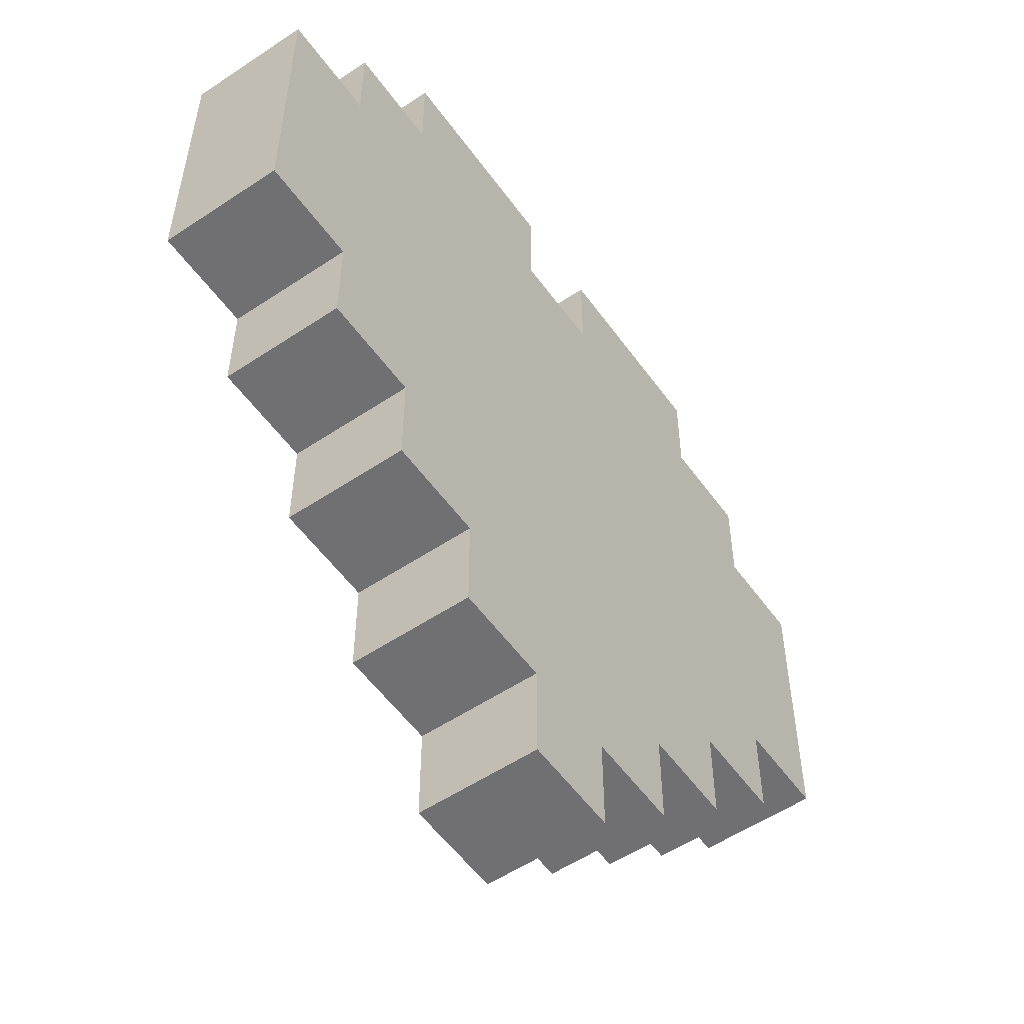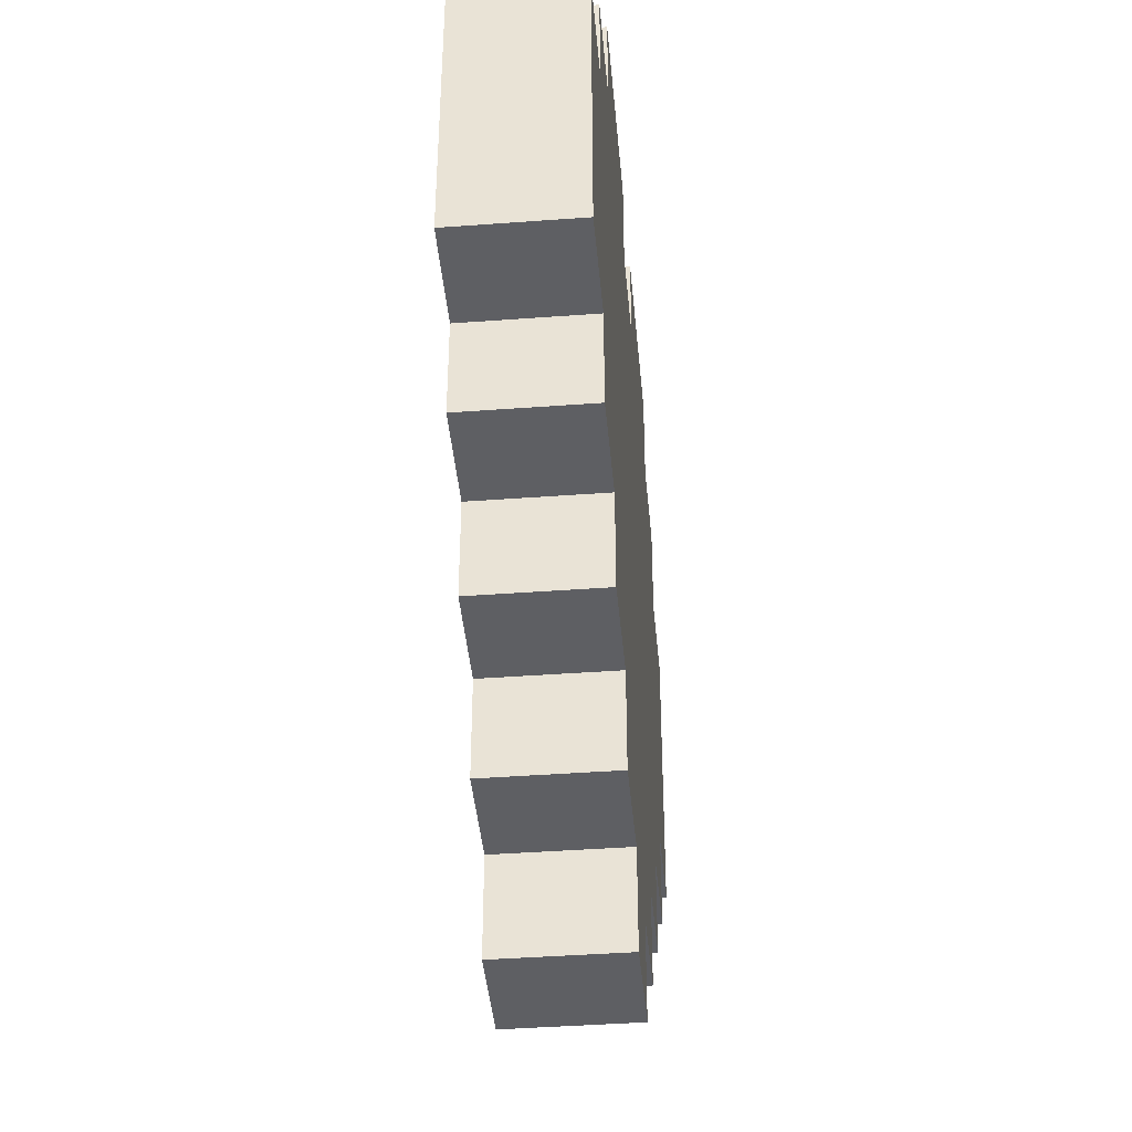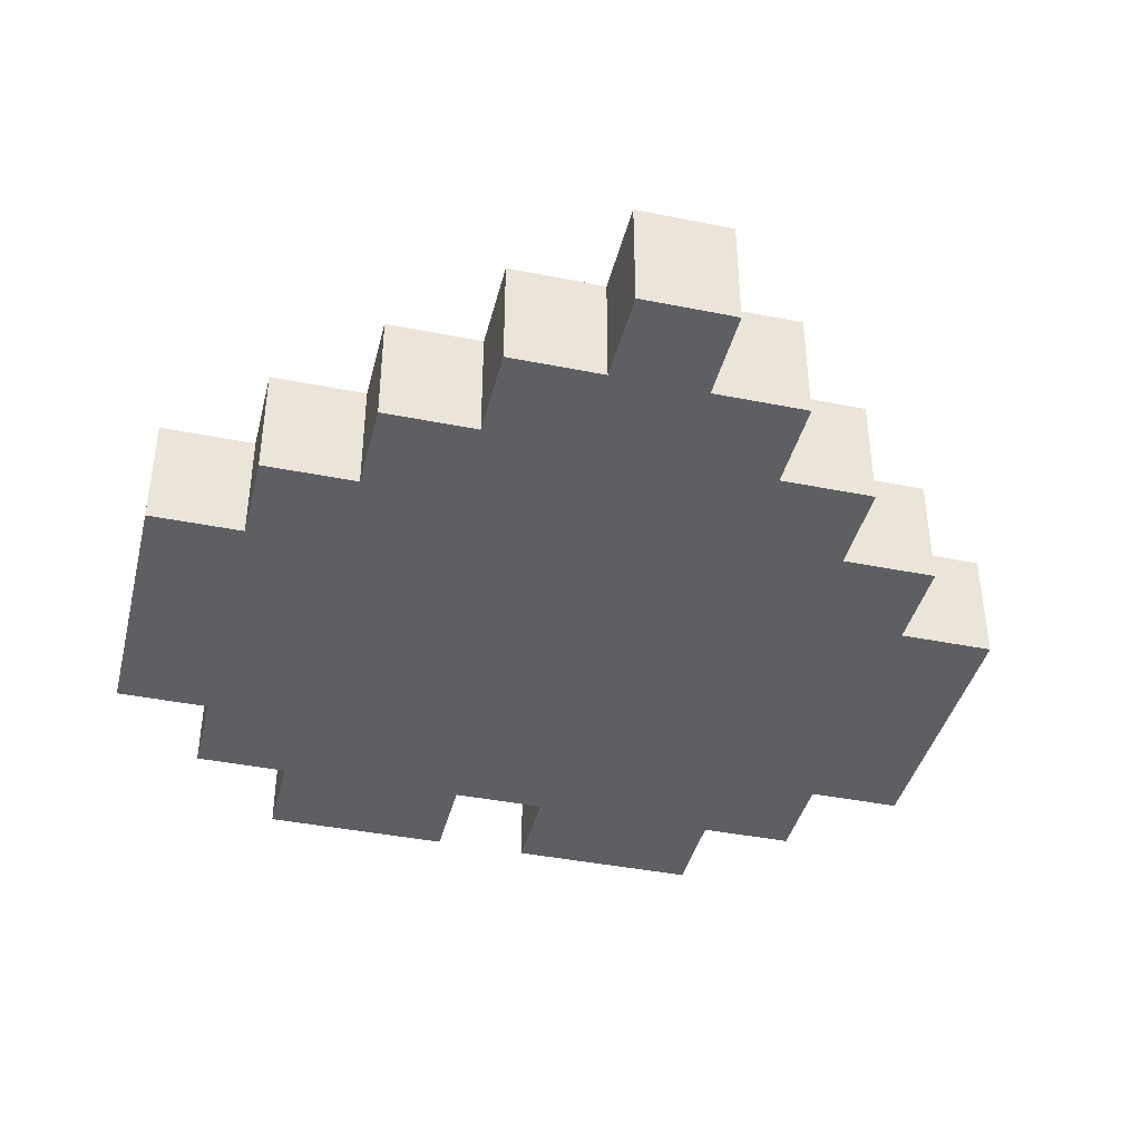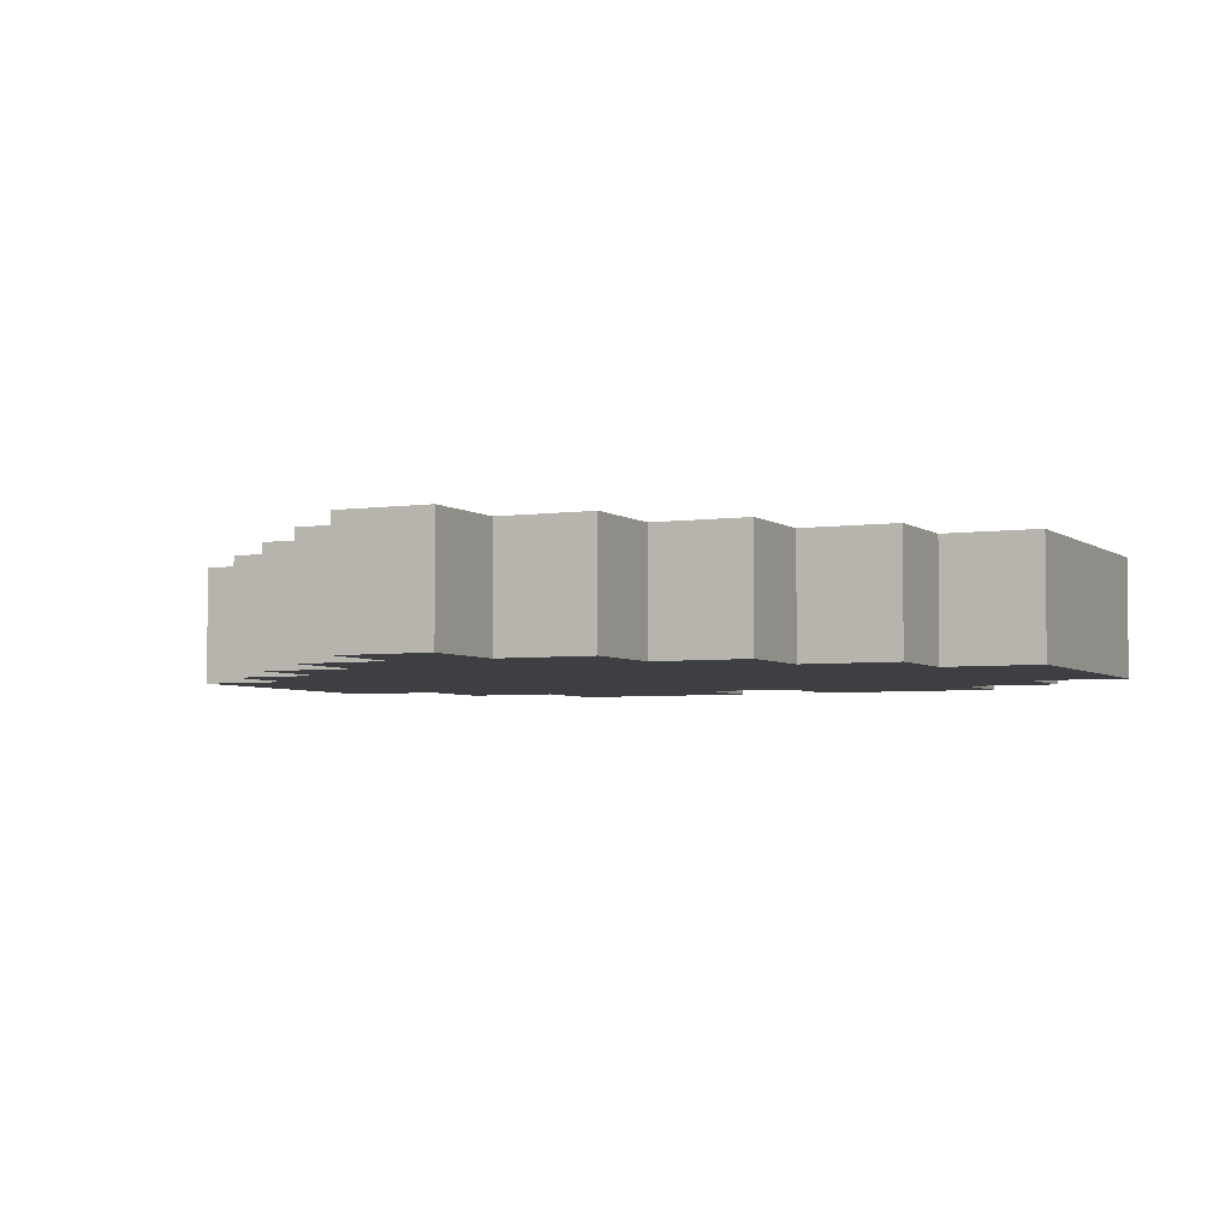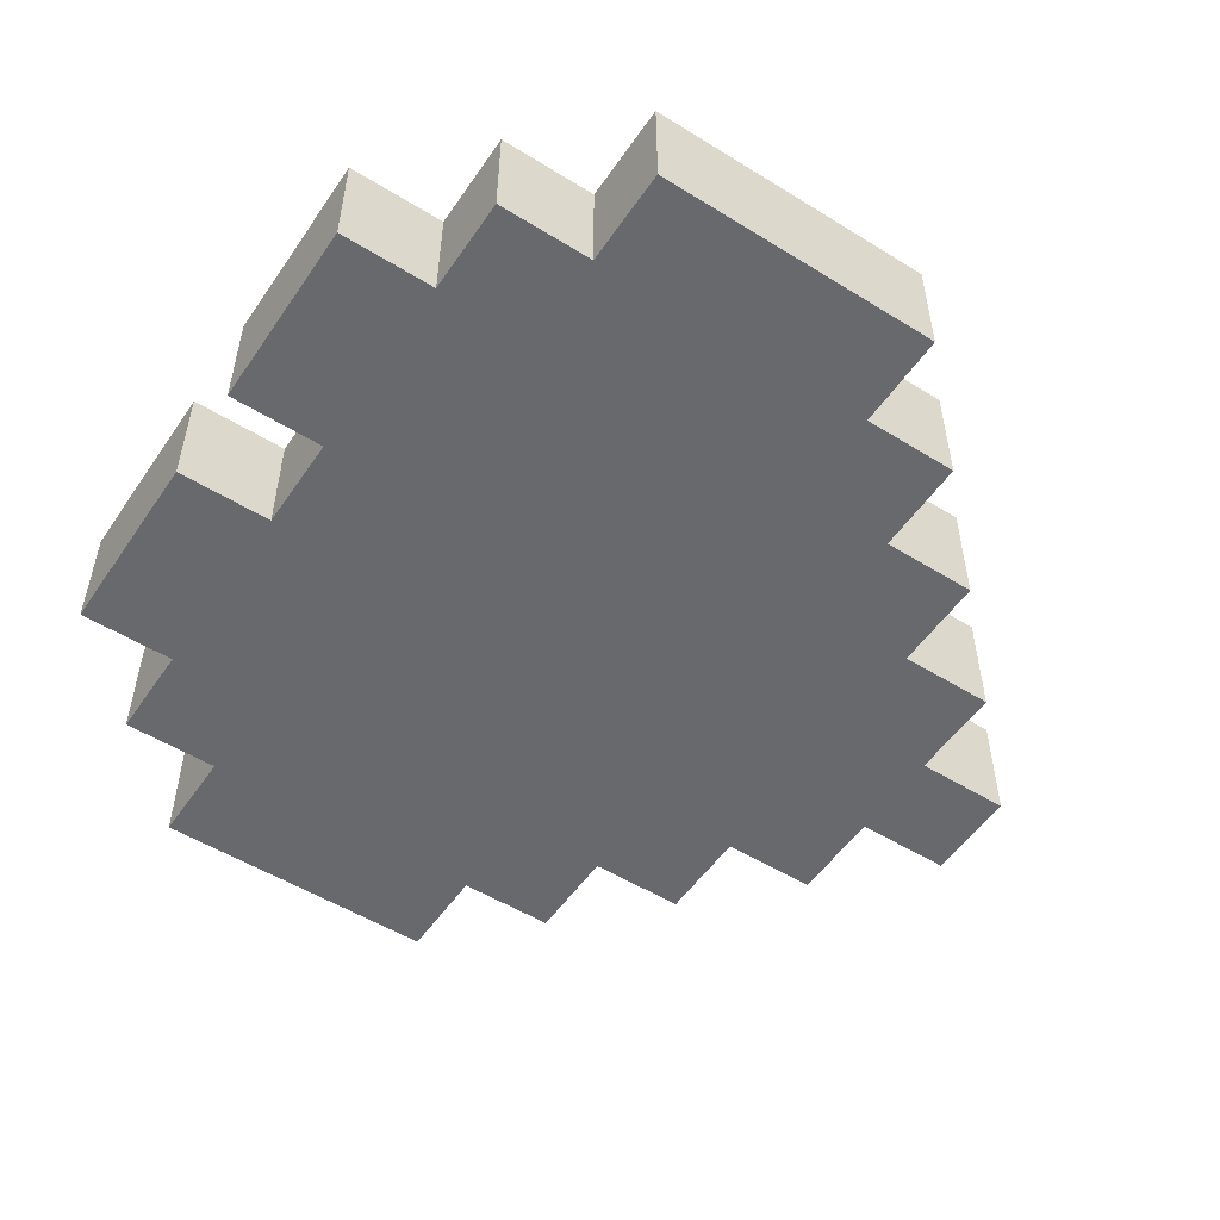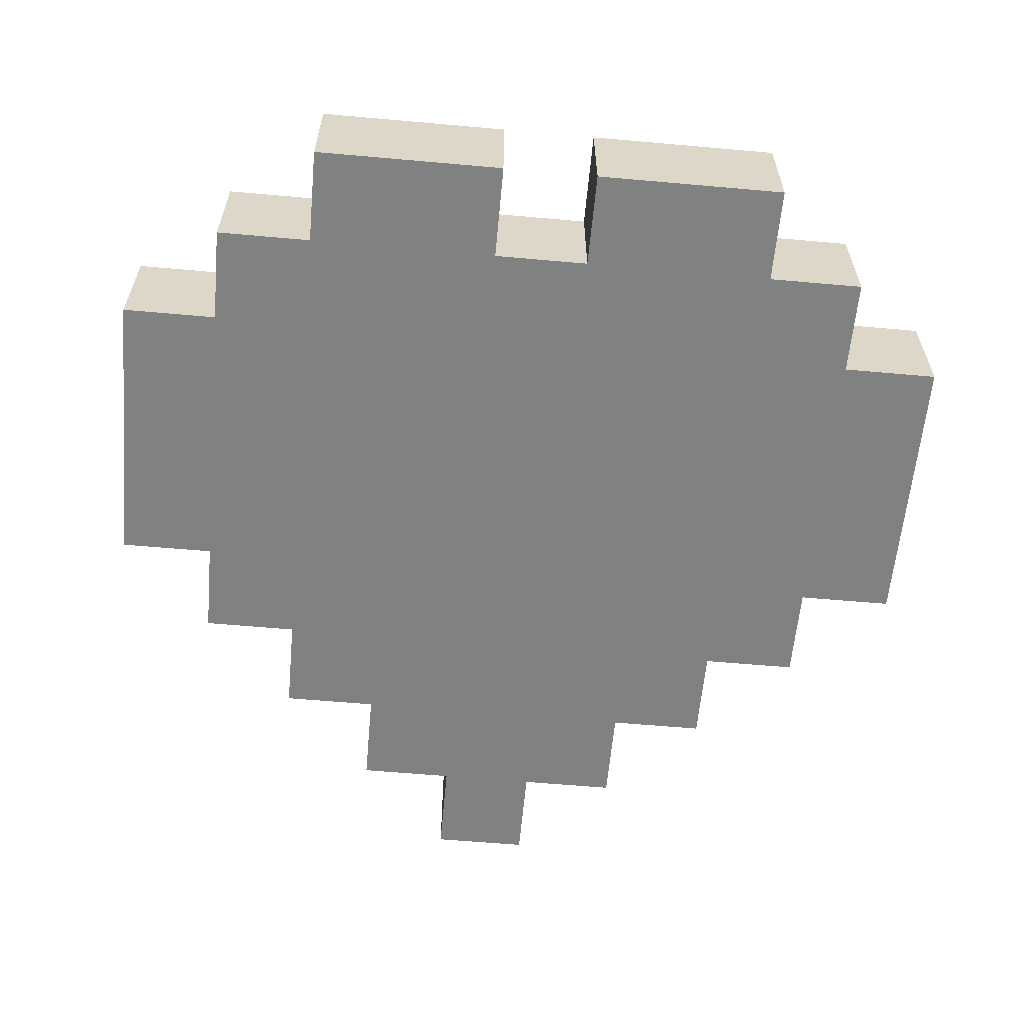
<metadata>
{"format":"obj","ext":"obj","renderer":"f3d","projection":"perspective","resolution":1024,"background":"white","views":[{"elev":-55.0,"azim":-54.8,"up":"+Y"},{"elev":-41.9,"azim":-84.9,"up":"+Y"},{"elev":-40.6,"azim":-13.8,"up":"+Z"},{"elev":-4.1,"azim":25.4,"up":"+Z"},{"elev":-52.8,"azim":-123.6,"up":"+Z"},{"elev":-60.3,"azim":174.8,"up":"+Z"}]}
</metadata>
<code>
g default
v -0.5 -4.5 0
v 0.5 -4.5 0
v -1.5 -3.5 0
v -0.5 -3.5 0
v 0.5 -3.5 0
v 1.5 -3.5 0
v -2.5 -2.5 0
v -1.5 -2.5 0
v -0.5 -2.5 0
v 0.5 -2.5 0
v 1.5 -2.5 0
v 2.5 -2.5 0
v -3.5 -1.5 0
v -2.5 -1.5 0
v -1.5 -1.5 0
v -0.5 -1.5 0
v 0.5 -1.5 0
v 1.5 -1.5 0
v 2.5 -1.5 0
v 3.5 -1.5 0
v -4.5 -0.5 0
v -3.5 -0.5 0
v -2.5 -0.5 0
v -1.5 -0.5 0
v -0.5 -0.5 0
v 0.5 -0.5 0
v 1.5 -0.5 0
v 2.5 -0.5 0
v 3.5 -0.5 0
v 4.5 -0.5 0
v -4.5 0.5 0
v -3.5 0.5 0
v -2.5 0.5 0
v -1.5 0.5 0
v -0.5 0.5 0
v 0.5 0.5 0
v 1.5 0.5 0
v 2.5 0.5 0
v 3.5 0.5 0
v 4.5 0.5 0
v -4.5 1.5 0
v -3.5 1.5 0
v -2.5 1.5 0
v -1.5 1.5 0
v -0.5 1.5 0
v 0.5 1.5 0
v 1.5 1.5 0
v 2.5 1.5 0
v 3.5 1.5 0
v 4.5 1.5 0
v -4.5 2.5 0
v -3.5 2.5 0
v -2.5 2.5 0
v -1.5 2.5 0
v -0.5 2.5 0
v 0.5 2.5 0
v 1.5 2.5 0
v 2.5 2.5 0
v 3.5 2.5 0
v 4.5 2.5 0
v -3.5 3.5 0
v -2.5 3.5 0
v -1.5 3.5 0
v -0.5 3.5 0
v 0.5 3.5 0
v 1.5 3.5 0
v 2.5 3.5 0
v 3.5 3.5 0
v -2.5 4.5 0
v -1.5 4.5 0
v -0.5 4.5 0
v 0.5 4.5 0
v 1.5 4.5 0
v 2.5 4.5 0
v -0.5 -4.5 1.219
v 0.5 -4.5 1.219
v 0.5 -3.5 1.219
v -0.5 -3.5 1.219
v -1.5 -3.5 1.219
v -0.5 -2.5 1.219
v -1.5 -2.5 1.219
v 0.5 -2.5 1.219
v 1.5 -3.5 1.219
v 1.5 -2.5 1.219
v -2.5 -2.5 1.219
v -1.5 -1.5 1.219
v -2.5 -1.5 1.219
v -0.5 -1.5 1.219
v 0.5 -1.5 1.219
v 1.5 -1.5 1.219
v 2.5 -2.5 1.219
v 2.5 -1.5 1.219
v -3.5 -1.5 1.219
v -2.5 -0.5 1.219
v -3.5 -0.5 1.219
v -1.5 -0.5 1.219
v -0.5 -0.5 1.219
v 0.5 -0.5 1.219
v 1.5 -0.5 1.219
v 2.5 -0.5 1.219
v 3.5 -1.5 1.219
v 3.5 -0.5 1.219
v -4.5 -0.5 1.219
v -3.5 0.5 1.219
v -4.5 0.5 1.219
v -2.5 0.5 1.219
v -1.5 0.5 1.219
v -0.5 0.5 1.219
v 0.5 0.5 1.219
v 1.5 0.5 1.219
v 2.5 0.5 1.219
v 3.5 0.5 1.219
v 4.5 -0.5 1.219
v 4.5 0.5 1.219
v -3.5 1.5 1.219
v -4.5 1.5 1.219
v -2.5 1.5 1.219
v -1.5 1.5 1.219
v -0.5 1.5 1.219
v 0.5 1.5 1.219
v 1.5 1.5 1.219
v 2.5 1.5 1.219
v 3.5 1.5 1.219
v 4.5 1.5 1.219
v -3.5 2.5 1.219
v -4.5 2.5 1.219
v -2.5 2.5 1.219
v -1.5 2.5 1.219
v -0.5 2.5 1.219
v 0.5 2.5 1.219
v 1.5 2.5 1.219
v 2.5 2.5 1.219
v 3.5 2.5 1.219
v 4.5 2.5 1.219
v -2.5 3.5 1.219
v -3.5 3.5 1.219
v -1.5 3.5 1.219
v -0.5 3.5 1.219
v 0.5 3.5 1.219
v 1.5 3.5 1.219
v 2.5 3.5 1.219
v 3.5 3.5 1.219
v -1.5 4.5 1.219
v -2.5 4.5 1.219
v -0.5 4.5 1.219
v 1.5 4.5 1.219
v 0.5 4.5 1.219
v 2.5 4.5 1.219
g pixelHeart
f 75 76 77 78
f 79 78 80 81
f 78 77 82 80
f 77 83 84 82
f 85 81 86 87
f 81 80 88 86
f 80 82 89 88
f 82 84 90 89
f 84 91 92 90
f 93 87 94 95
f 87 86 96 94
f 86 88 97 96
f 88 89 98 97
f 89 90 99 98
f 90 92 100 99
f 92 101 102 100
f 103 95 104 105
f 95 94 106 104
f 94 96 107 106
f 96 97 108 107
f 97 98 109 108
f 98 99 110 109
f 99 100 111 110
f 100 102 112 111
f 102 113 114 112
f 105 104 115 116
f 104 106 117 115
f 106 107 118 117
f 107 108 119 118
f 108 109 120 119
f 109 110 121 120
f 110 111 122 121
f 111 112 123 122
f 112 114 124 123
f 116 115 125 126
f 115 117 127 125
f 117 118 128 127
f 118 119 129 128
f 119 120 130 129
f 120 121 131 130
f 121 122 132 131
f 122 123 133 132
f 123 124 134 133
f 125 127 135 136
f 127 128 137 135
f 128 129 138 137
f 129 130 139 138
f 130 131 140 139
f 131 132 141 140
f 132 133 142 141
f 135 137 143 144
f 137 138 145 143
f 139 140 146 147
f 140 141 148 146
f 1 4 5 2
f 3 8 9 4
f 4 9 10 5
f 5 10 11 6
f 7 14 15 8
f 8 15 16 9
f 9 16 17 10
f 10 17 18 11
f 11 18 19 12
f 13 22 23 14
f 14 23 24 15
f 15 24 25 16
f 16 25 26 17
f 17 26 27 18
f 18 27 28 19
f 19 28 29 20
f 21 31 32 22
f 22 32 33 23
f 23 33 34 24
f 24 34 35 25
f 25 35 36 26
f 26 36 37 27
f 27 37 38 28
f 28 38 39 29
f 29 39 40 30
f 31 41 42 32
f 32 42 43 33
f 33 43 44 34
f 34 44 45 35
f 35 45 46 36
f 36 46 47 37
f 37 47 48 38
f 38 48 49 39
f 39 49 50 40
f 41 51 52 42
f 42 52 53 43
f 43 53 54 44
f 44 54 55 45
f 45 55 56 46
f 46 56 57 47
f 47 57 58 48
f 48 58 59 49
f 49 59 60 50
f 52 61 62 53
f 53 62 63 54
f 54 63 64 55
f 55 64 65 56
f 56 65 66 57
f 57 66 67 58
f 58 67 68 59
f 62 69 70 63
f 63 70 71 64
f 65 72 73 66
f 66 73 74 67
f 1 2 76 75
f 2 5 77 76
f 4 1 75 78
f 3 4 78 79
f 8 3 79 81
f 5 6 83 77
f 6 11 84 83
f 7 8 81 85
f 14 7 85 87
f 11 12 91 84
f 12 19 92 91
f 13 14 87 93
f 22 13 93 95
f 19 20 101 92
f 20 29 102 101
f 21 22 95 103
f 31 21 103 105
f 29 30 113 102
f 30 40 114 113
f 41 31 105 116
f 40 50 124 114
f 52 51 126 125
f 51 41 116 126
f 50 60 134 124
f 60 59 133 134
f 62 61 136 135
f 61 52 125 136
f 65 64 138 139
f 59 68 142 133
f 68 67 141 142
f 70 69 144 143
f 69 62 135 144
f 64 71 145 138
f 71 70 143 145
f 73 72 147 146
f 72 65 139 147
f 67 74 148 141
f 74 73 146 148

</code>
